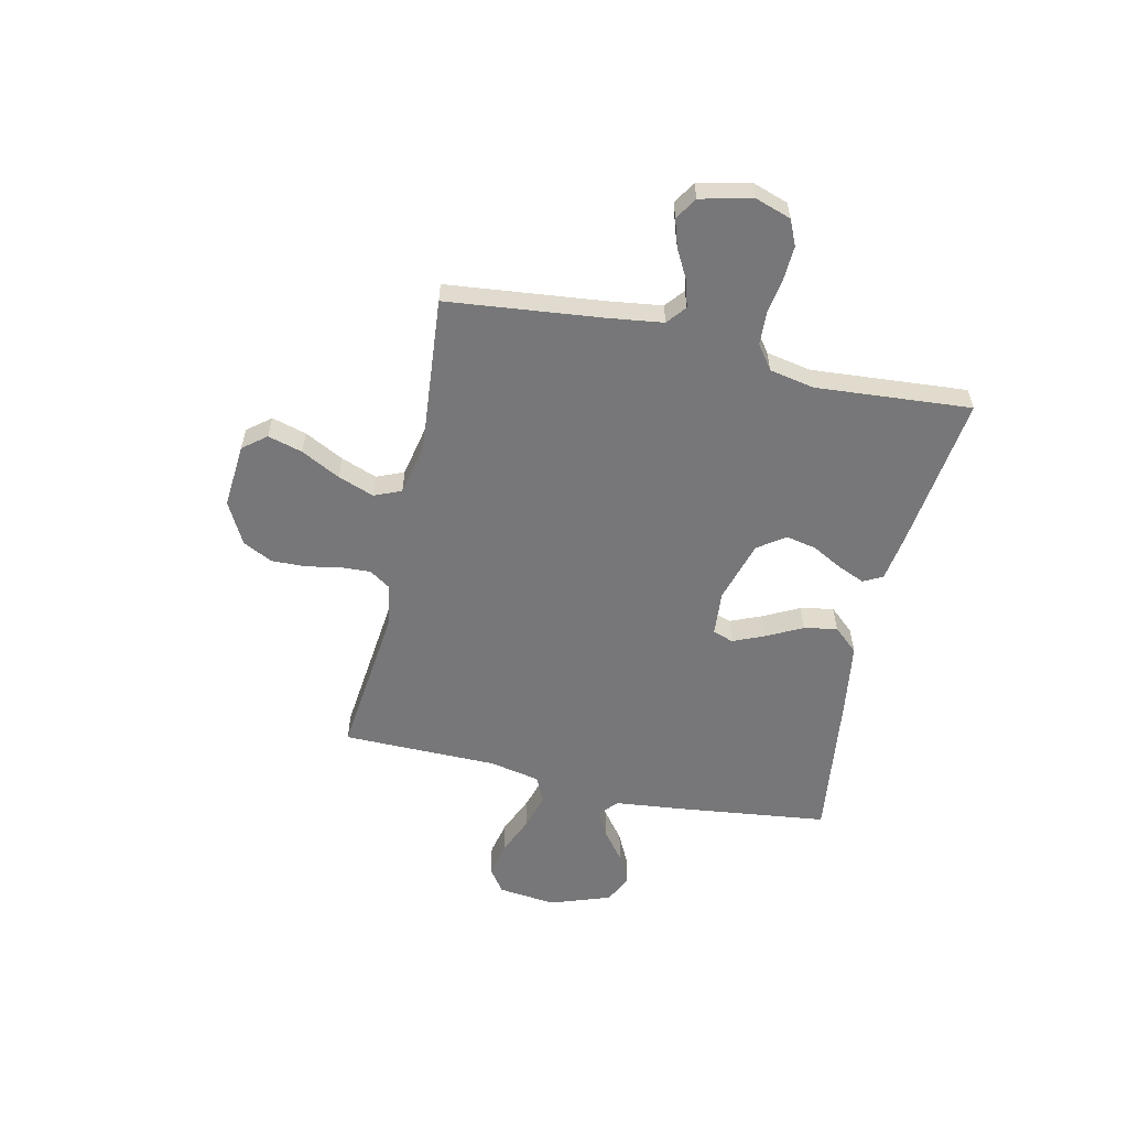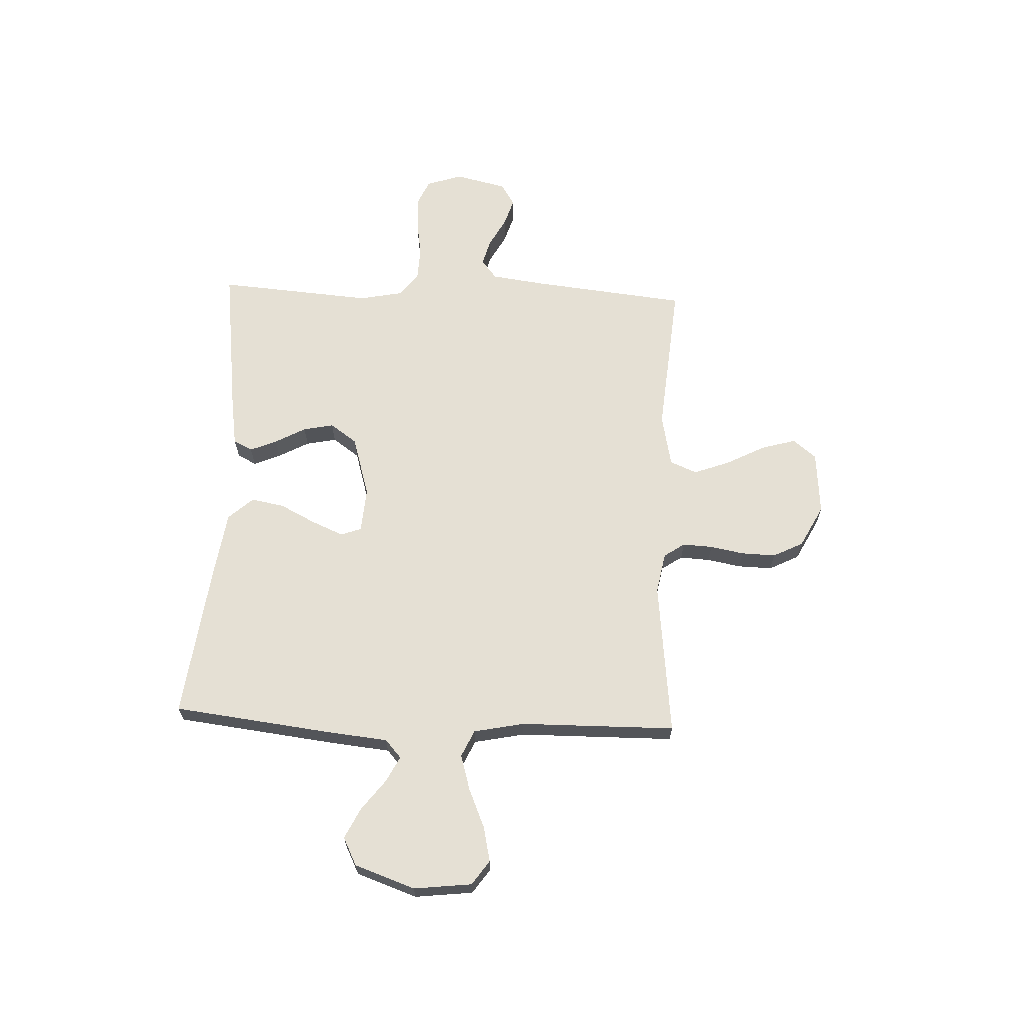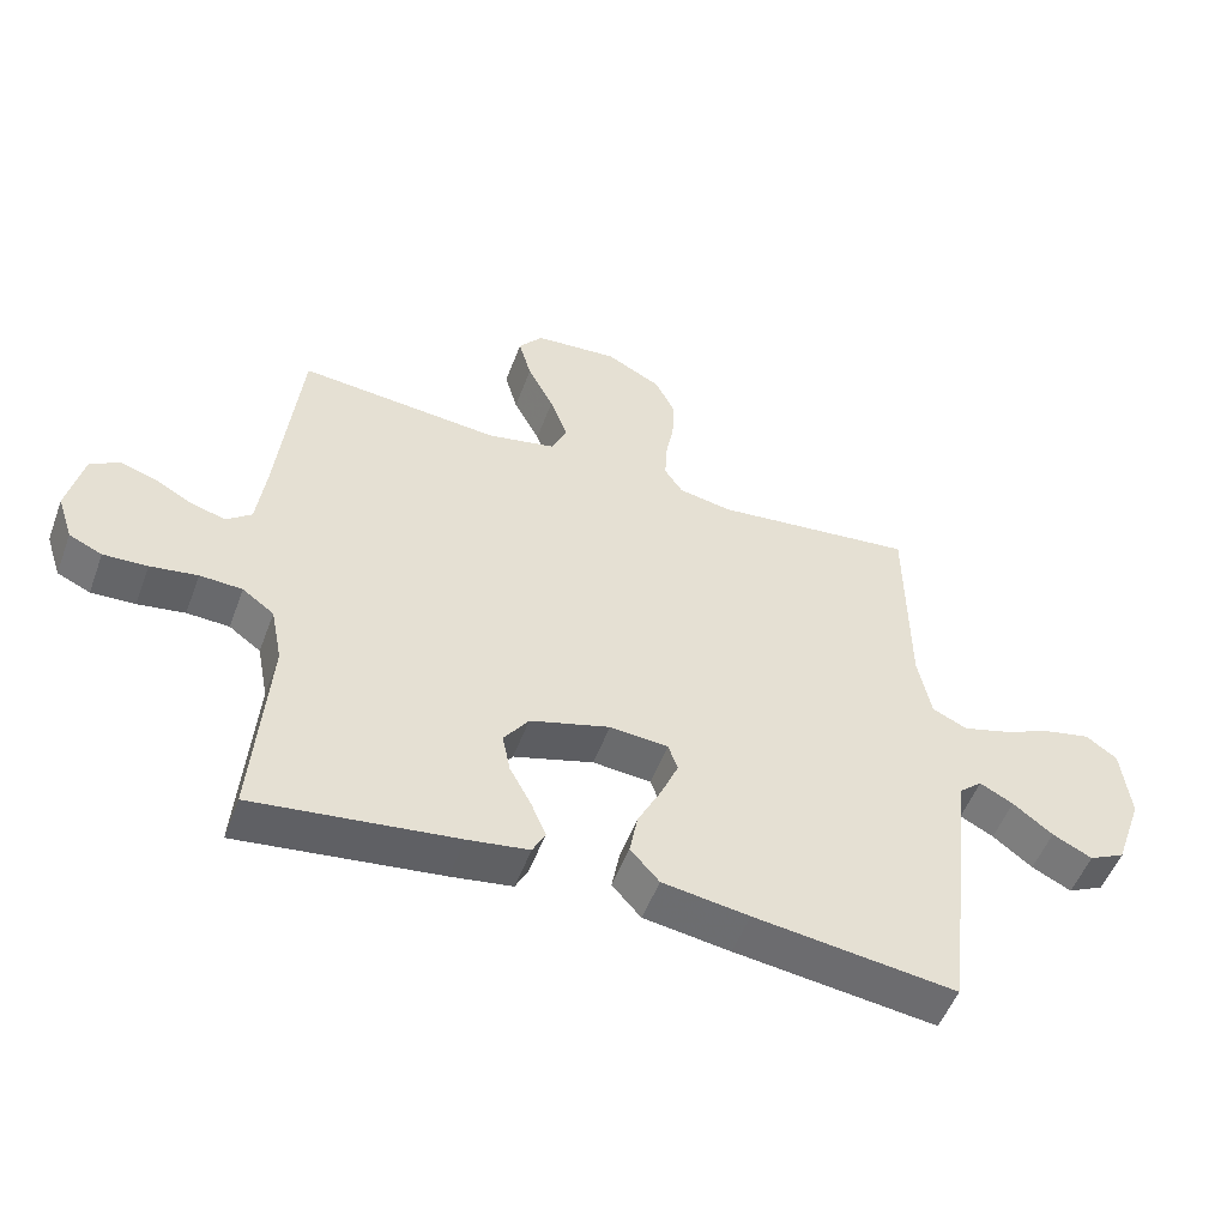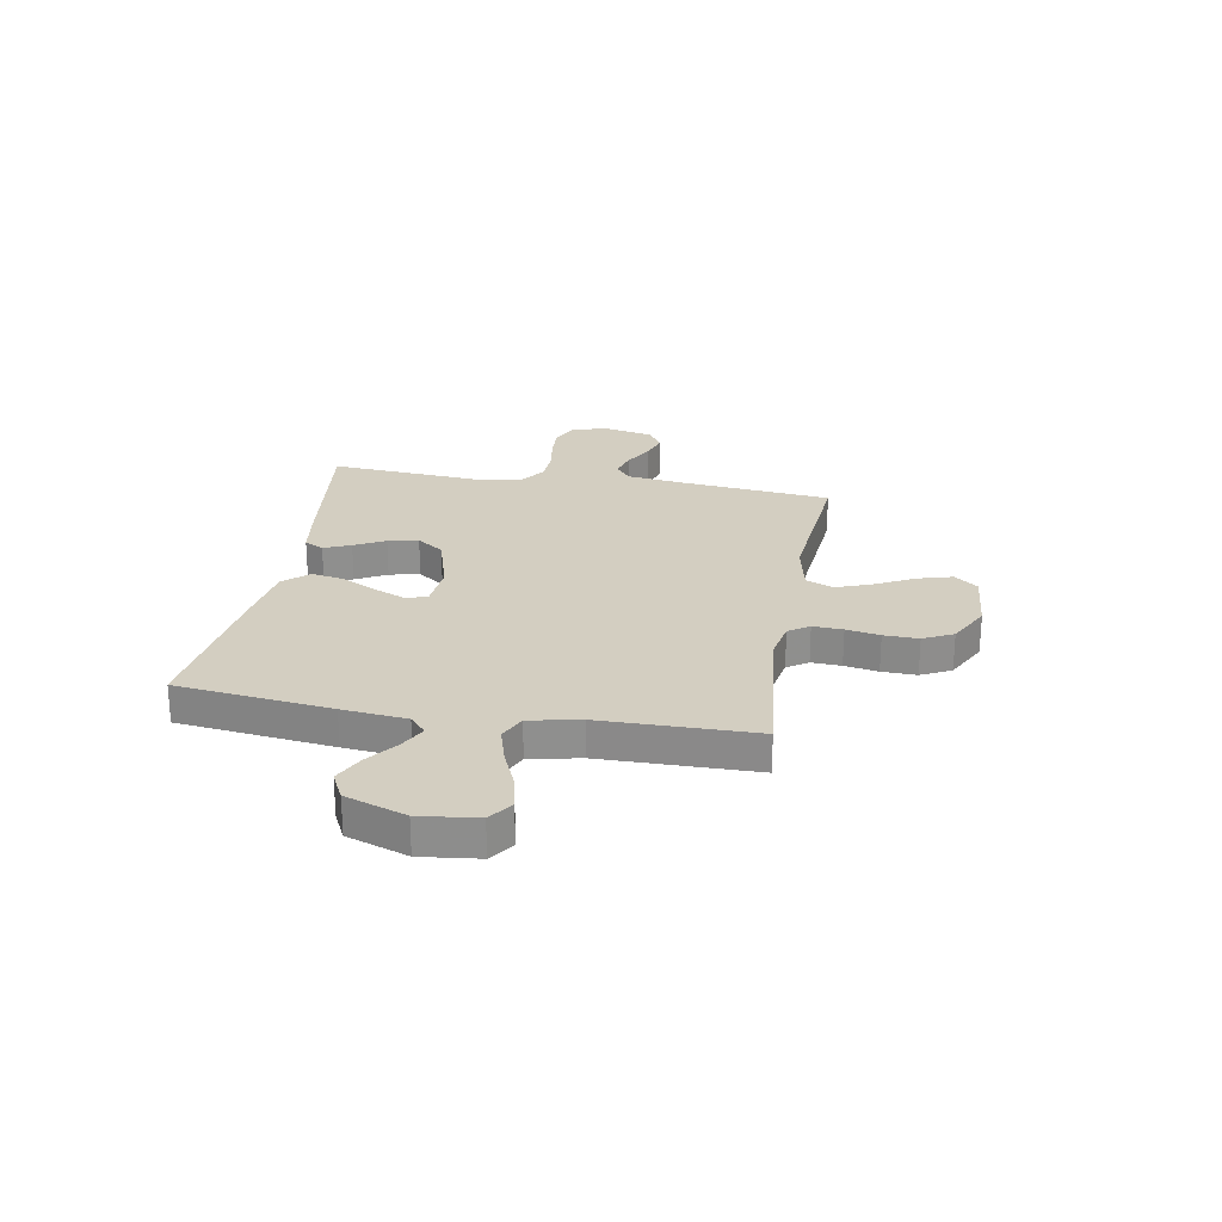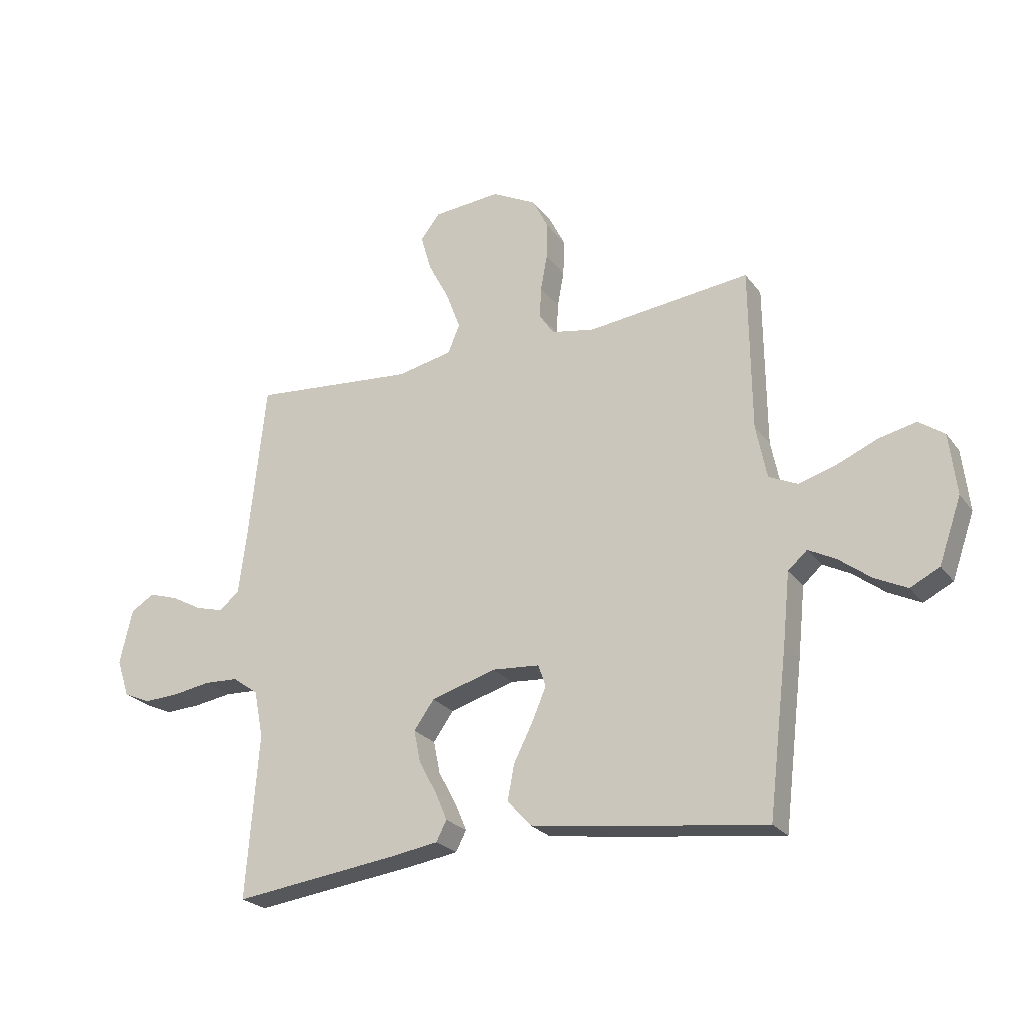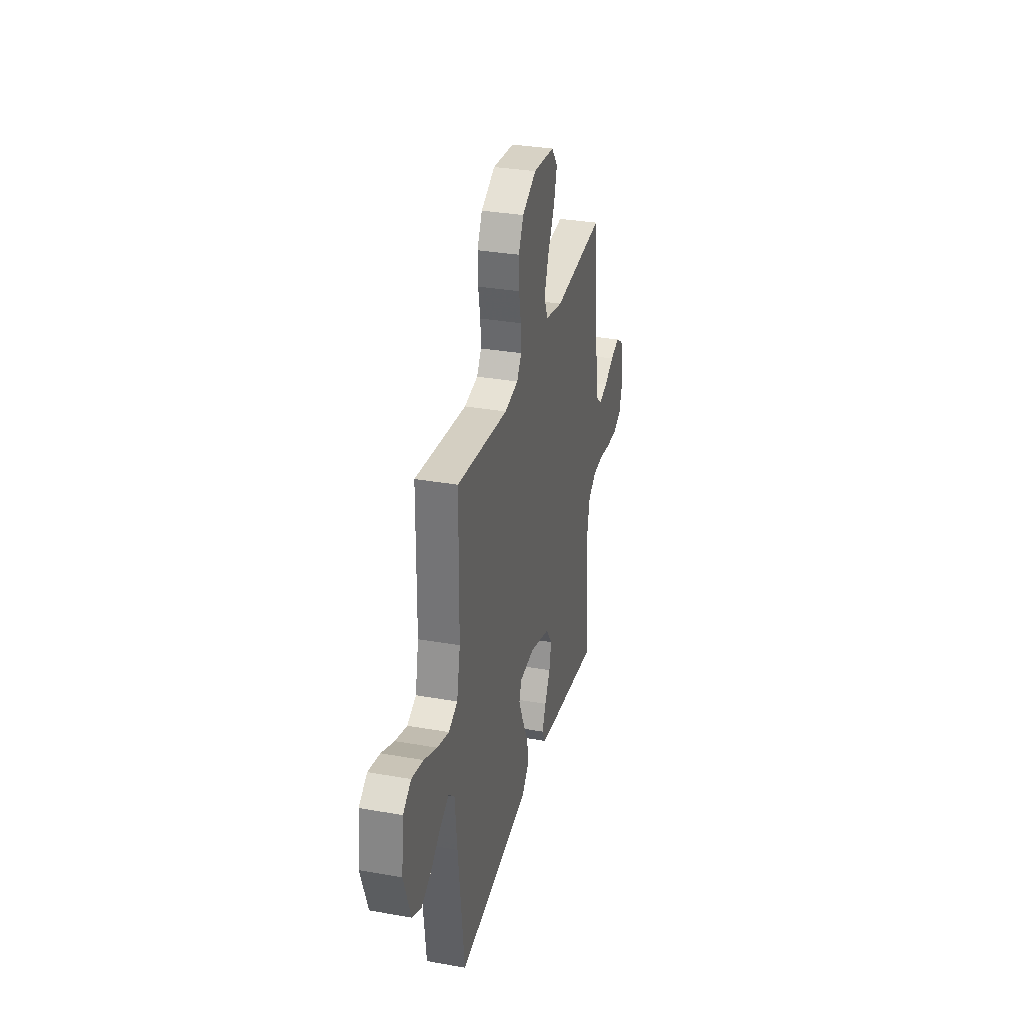
<metadata>
{"format":"obj","ext":"obj","renderer":"f3d","projection":"perspective","resolution":1024,"background":"white","views":[{"elev":-57.2,"azim":77.5,"up":"+Y"},{"elev":65.5,"azim":-87.6,"up":"+Y"},{"elev":-52.2,"azim":159.8,"up":"+Z"},{"elev":25.0,"azim":-80.1,"up":"+Y"},{"elev":-24.3,"azim":-152.5,"up":"+Z"},{"elev":31.7,"azim":-75.9,"up":"+Z"}]}
</metadata>
<code>
v 0.5 0.07 0.5
v 0.532 0.07 0.2
v 0.546 0.07 0.095
v 0.583 0.07 0.065
v 0.634 0.07 0.079
v 0.691 0.07 0.11
v 0.745 0.07 0.127
v 0.788 0.07 0.1
v 0.811 0.07 0
v 0.788 0.07 -0.069
v 0.739 0.07 -0.091
v 0.674 0.07 -0.088
v 0.604 0.07 -0.077
v 0.541 0.07 -0.08
v 0.494 0.07 -0.114
v 0.477 0.07 -0.2
v 0.5 0.07 -0.5
v 0.2 0.07 -0.462
v 0.109 0.07 -0.448
v 0.09 0.07 -0.411
v 0.112 0.07 -0.359
v 0.144 0.07 -0.3
v 0.156 0.07 -0.241
v 0.119 0.07 -0.189
v 0 0.07 -0.154
v -0.087 0.07 -0.161
v -0.101 0.07 -0.201
v -0.075 0.07 -0.262
v -0.04 0.07 -0.331
v -0.028 0.07 -0.395
v -0.071 0.07 -0.443
v -0.2 0.07 -0.462
v -0.5 0.07 -0.5
v -0.536 0.07 -0.2
v -0.549 0.07 -0.075
v -0.584 0.07 -0.044
v -0.634 0.07 -0.07
v -0.693 0.07 -0.115
v -0.752 0.07 -0.144
v -0.806 0.07 -0.117
v -0.847 0.07 0
v -0.834 0.07 0.112
v -0.787 0.07 0.145
v -0.719 0.07 0.13
v -0.644 0.07 0.098
v -0.575 0.07 0.078
v -0.523 0.07 0.102
v -0.503 0.07 0.2
v -0.5 0.07 0.5
v -0.2 0.07 0.467
v -0.121 0.07 0.482
v -0.094 0.07 0.522
v -0.097 0.07 0.58
v -0.109 0.07 0.645
v -0.111 0.07 0.712
v -0.082 0.07 0.77
v 0 0.07 0.813
v 0.124 0.07 0.803
v 0.16 0.07 0.758
v 0.141 0.07 0.691
v 0.102 0.07 0.616
v 0.076 0.07 0.546
v 0.098 0.07 0.494
v 0.2 0.07 0.473
v 0.5 0 0.5
v 0.532 0 0.2
v 0.546 0 0.095
v 0.583 0 0.065
v 0.634 0 0.079
v 0.691 0 0.11
v 0.745 0 0.127
v 0.788 0 0.1
v 0.811 0 0
v 0.788 0 -0.069
v 0.739 0 -0.091
v 0.674 0 -0.088
v 0.604 0 -0.077
v 0.541 0 -0.08
v 0.494 0 -0.114
v 0.477 0 -0.2
v 0.5 0 -0.5
v 0.2 0 -0.462
v 0.109 0 -0.448
v 0.09 0 -0.411
v 0.112 0 -0.359
v 0.144 0 -0.3
v 0.156 0 -0.241
v 0.119 0 -0.189
v 0 0 -0.154
v -0.087 0 -0.161
v -0.101 0 -0.201
v -0.075 0 -0.262
v -0.04 0 -0.331
v -0.028 0 -0.395
v -0.071 0 -0.443
v -0.2 0 -0.462
v -0.5 0 -0.5
v -0.536 0 -0.2
v -0.549 0 -0.075
v -0.584 0 -0.044
v -0.634 0 -0.07
v -0.693 0 -0.115
v -0.752 0 -0.144
v -0.806 0 -0.117
v -0.847 0 0
v -0.834 0 0.112
v -0.787 0 0.145
v -0.719 0 0.13
v -0.644 0 0.098
v -0.575 0 0.078
v -0.523 0 0.102
v -0.503 0 0.2
v -0.5 0 0.5
v -0.2 0 0.467
v -0.121 0 0.482
v -0.094 0 0.522
v -0.097 0 0.58
v -0.109 0 0.645
v -0.111 0 0.712
v -0.082 0 0.77
v 0 0 0.813
v 0.124 0 0.803
v 0.16 0 0.758
v 0.141 0 0.691
v 0.102 0 0.616
v 0.076 0 0.546
v 0.098 0 0.494
v 0.2 0 0.473
f 58 59 60 61
f 58 61 62
f 57 58 62
f 56 57 62
f 53 54 55 56
f 52 53 56 62
f 51 52 62 63
f 48 49 50
f 47 48 50 51
f 42 43 44 45
f 42 45 46
f 41 42 46
f 40 41 46
f 37 38 39 40
f 36 37 40 46
f 35 36 46 47
f 28 29 30 31
f 27 28 31 32
f 26 27 32 33
f 19 20 21 22
f 17 18 19 22
f 16 17 22 23
f 15 16 23 24
f 10 11 12 13
f 8 9 10 13
f 8 13 14
f 5 6 7 8
f 4 5 8 14
f 3 4 14 15
f 64 1 2
f 26 33 34 35
f 25 26 35 47
f 47 51 63 64
f 24 25 47 64
f 15 24 64
f 2 3 15 64
f 125 124 123 122
f 126 125 122
f 126 122 121
f 126 121 120
f 120 119 118 117
f 126 120 117 116
f 127 126 116 115
f 114 113 112
f 115 114 112 111
f 109 108 107 106
f 110 109 106
f 110 106 105
f 110 105 104
f 104 103 102 101
f 110 104 101 100
f 111 110 100 99
f 95 94 93 92
f 96 95 92 91
f 97 96 91 90
f 86 85 84 83
f 86 83 82 81
f 87 86 81 80
f 88 87 80 79
f 77 76 75 74
f 77 74 73 72
f 78 77 72
f 72 71 70 69
f 78 72 69 68
f 79 78 68 67
f 66 65 128
f 99 98 97 90
f 111 99 90 89
f 128 127 115 111
f 128 111 89 88
f 128 88 79
f 128 79 67 66
f 1 65 66 2
f 2 66 67 3
f 3 67 68 4
f 4 68 69 5
f 5 69 70 6
f 6 70 71 7
f 7 71 72 8
f 8 72 73 9
f 9 73 74 10
f 10 74 75 11
f 11 75 76 12
f 12 76 77 13
f 13 77 78 14
f 14 78 79 15
f 15 79 80 16
f 16 80 81 17
f 17 81 82 18
f 18 82 83 19
f 19 83 84 20
f 20 84 85 21
f 21 85 86 22
f 22 86 87 23
f 23 87 88 24
f 24 88 89 25
f 25 89 90 26
f 26 90 91 27
f 27 91 92 28
f 28 92 93 29
f 29 93 94 30
f 30 94 95 31
f 31 95 96 32
f 32 96 97 33
f 33 97 98 34
f 34 98 99 35
f 35 99 100 36
f 36 100 101 37
f 37 101 102 38
f 38 102 103 39
f 39 103 104 40
f 40 104 105 41
f 41 105 106 42
f 42 106 107 43
f 43 107 108 44
f 44 108 109 45
f 45 109 110 46
f 46 110 111 47
f 47 111 112 48
f 48 112 113 49
f 49 113 114 50
f 50 114 115 51
f 51 115 116 52
f 52 116 117 53
f 53 117 118 54
f 54 118 119 55
f 55 119 120 56
f 56 120 121 57
f 57 121 122 58
f 58 122 123 59
f 59 123 124 60
f 60 124 125 61
f 61 125 126 62
f 62 126 127 63
f 63 127 128 64
f 64 128 65 1

</code>
